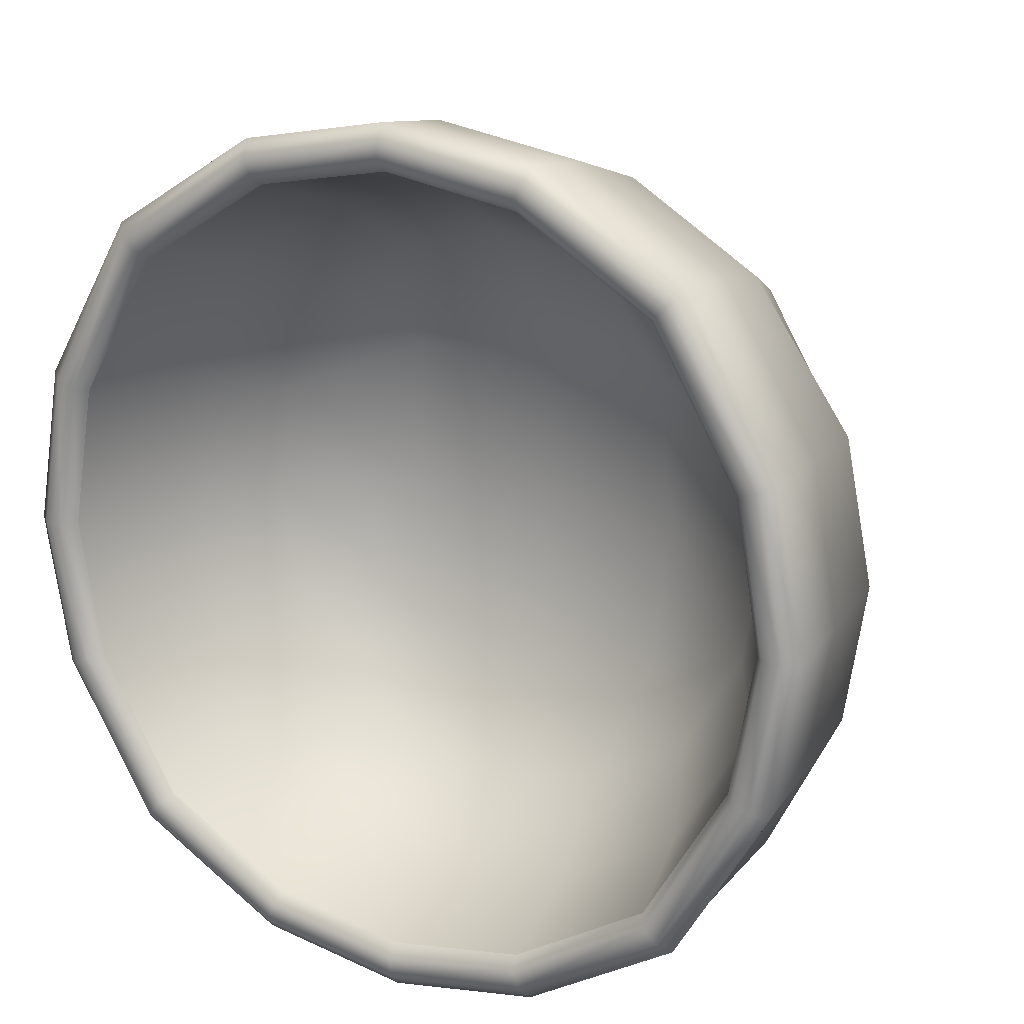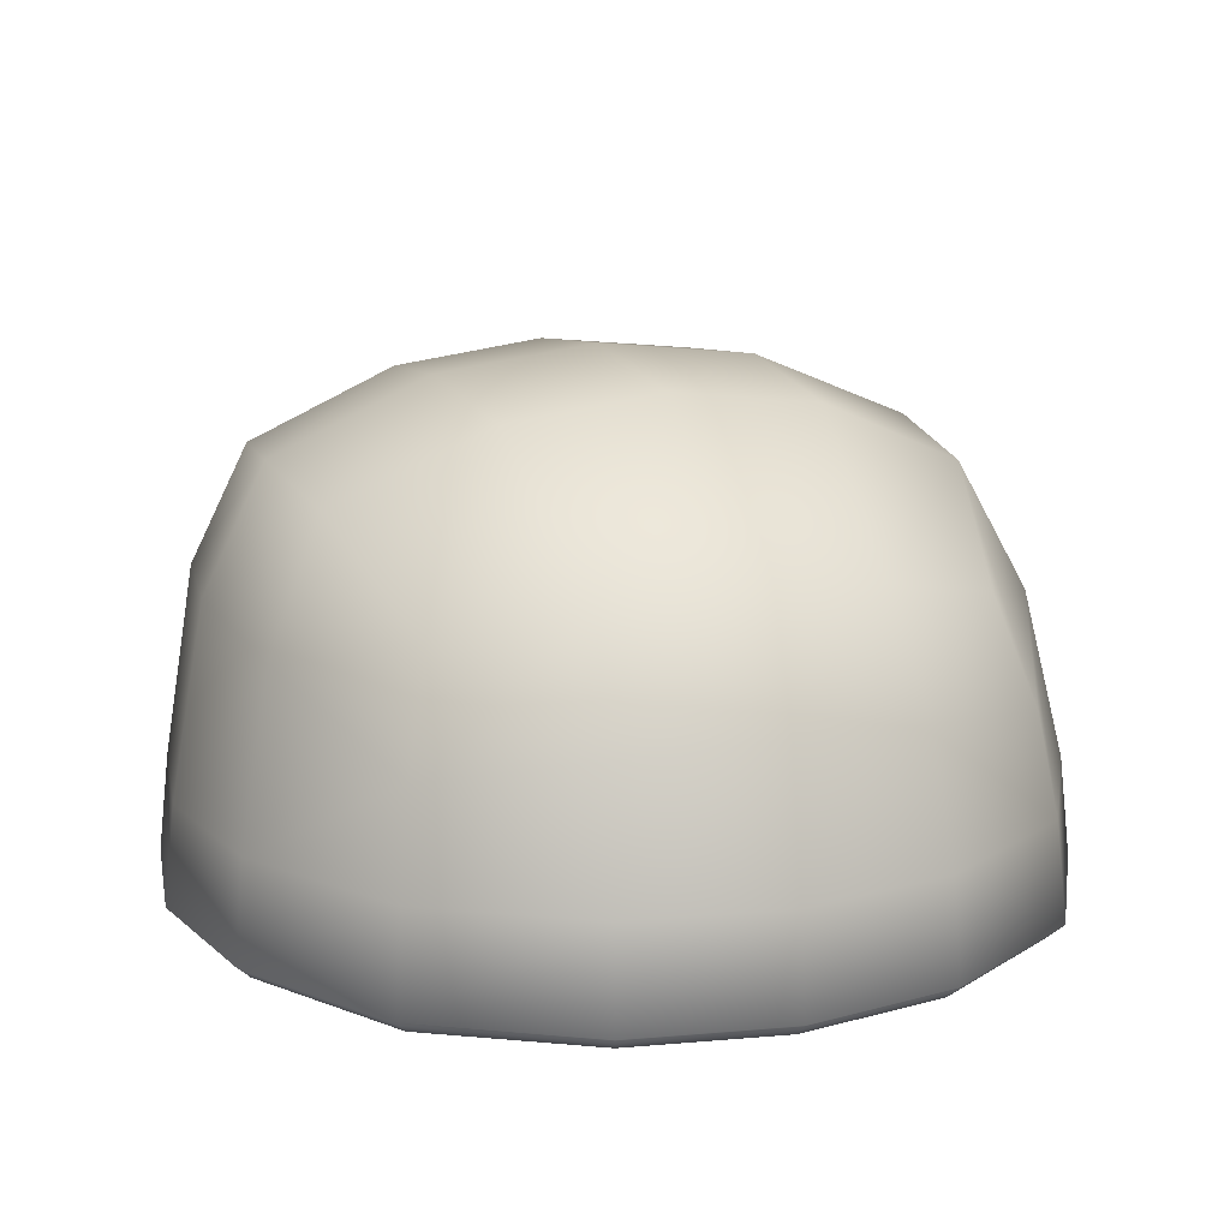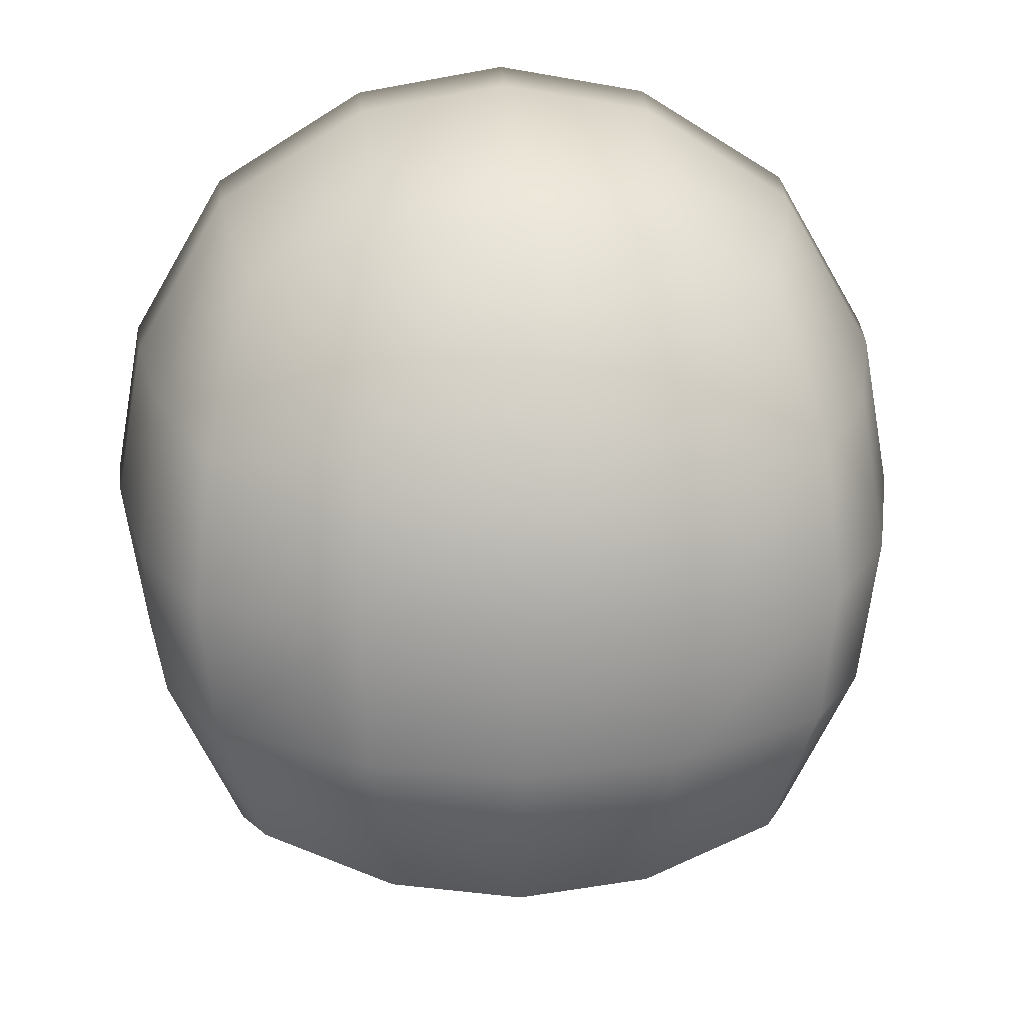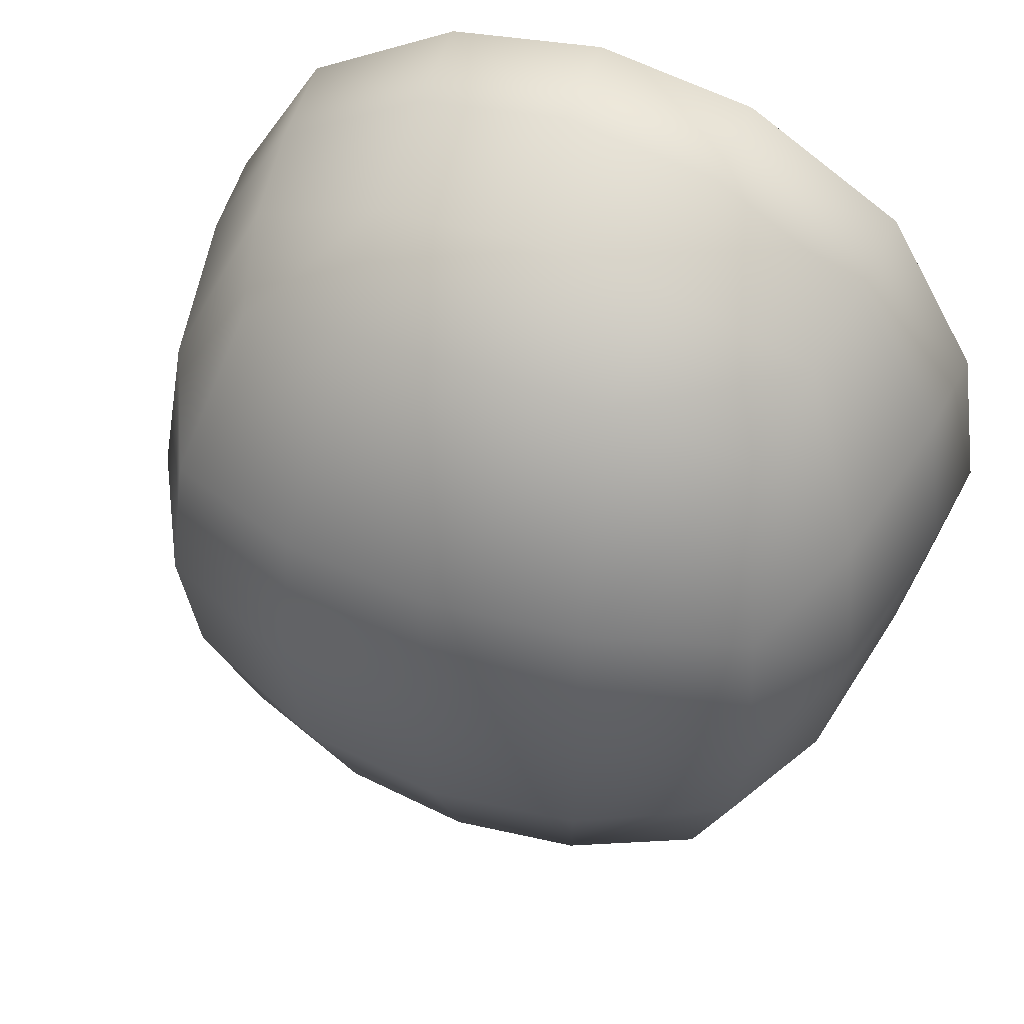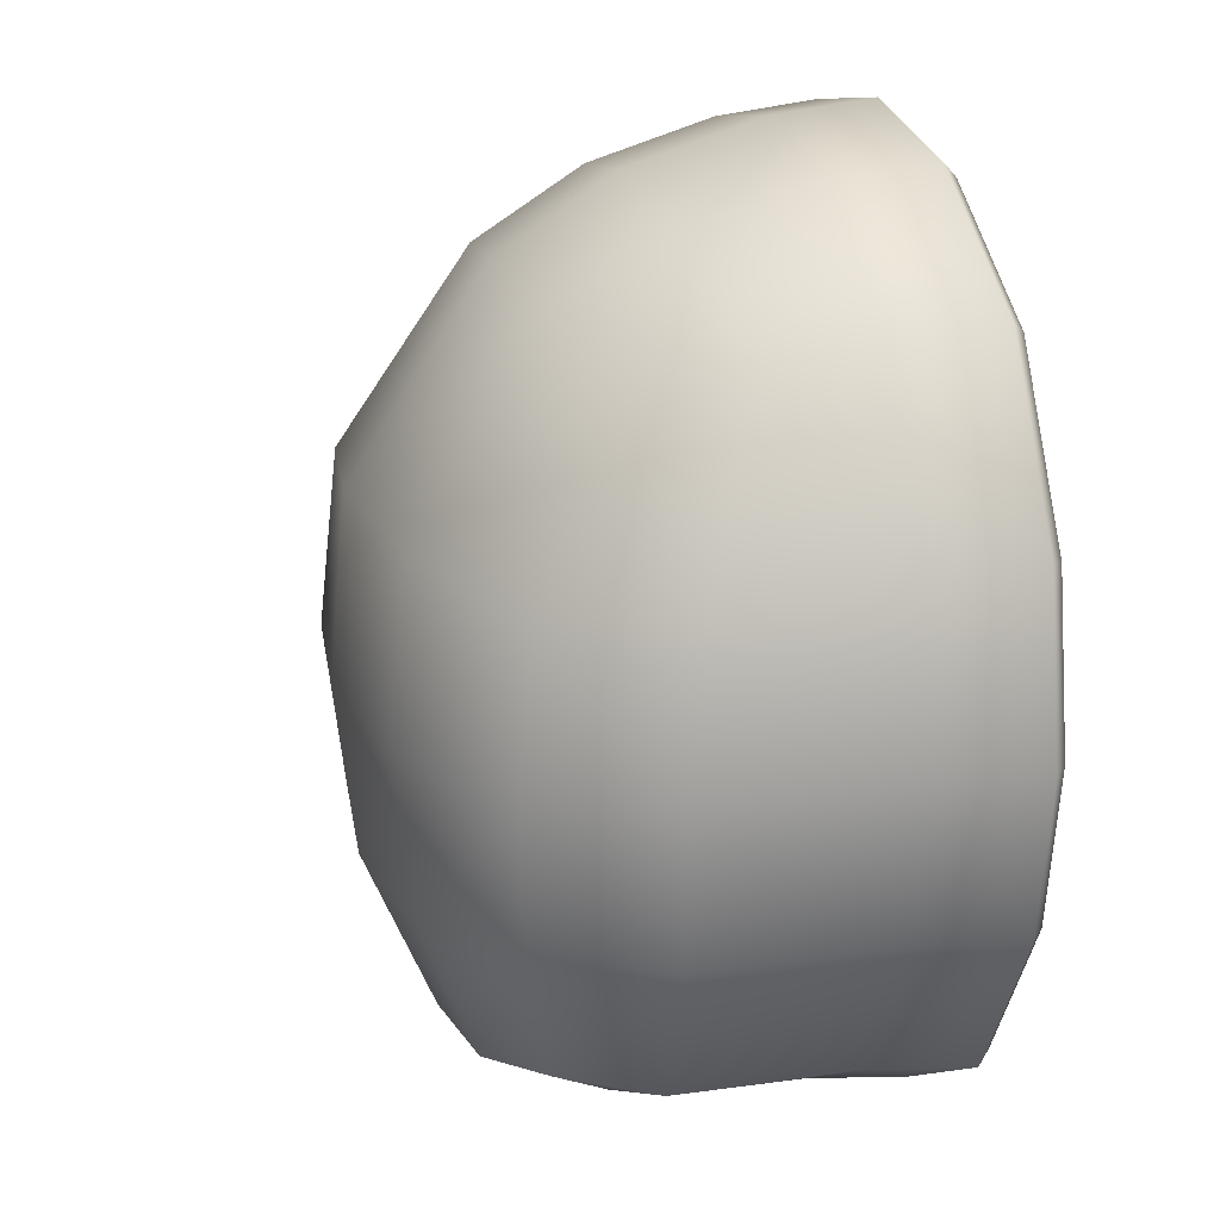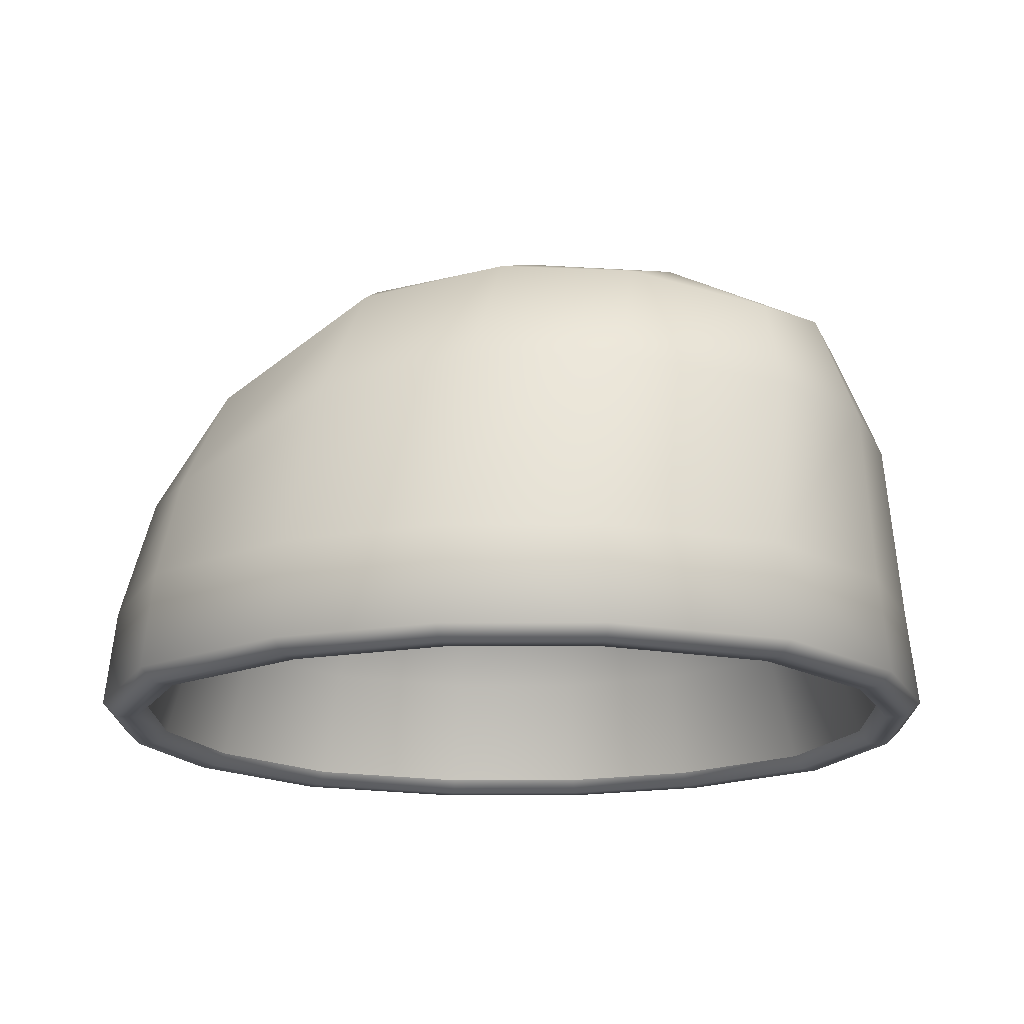
<metadata>
{"format":"obj","ext":"obj","renderer":"f3d","projection":"perspective","resolution":1024,"background":"white","views":[{"elev":17.8,"azim":29.7,"up":"+Z"},{"elev":14.9,"azim":-20.6,"up":"+Y"},{"elev":15.3,"azim":177.0,"up":"+Z"},{"elev":50.5,"azim":-158.5,"up":"+Z"},{"elev":19.6,"azim":-105.4,"up":"+Z"},{"elev":-16.9,"azim":100.3,"up":"+Y"}]}
</metadata>
<code>
g meger3d_Char_sundries_C3_8
v 0.318 -0.09769 -0.3279
v 0.3038 0.0743 -0.3356
v 0.1581 0.08455 -0.4056
v 0.1651 -0.09769 -0.4172
v 0.01172 0.08831 -0.4258
v 0.01172 -0.09769 -0.4427
v -0.1347 0.08455 -0.4056
v -0.1416 -0.09769 -0.4172
v -0.2804 0.0743 -0.3356
v -0.2945 -0.09769 -0.3279
v 0.1439 0.1978 -0.3636
v 0.2748 0.1676 -0.3183
v 0.01172 0.207 -0.3774
v -0.1204 0.1978 -0.3636
v -0.2513 0.1676 -0.3183
v 0.166 0.2588 -0.2096
v 0.32 0.1978 -0.1874
v 0.3789 0.0836 -0.1849
v 0.4006 0.08697 -0.03697
v 0.4392 -0.09769 -0.01524
v 0.4124 -0.09769 0.1445
v 0.3789 0.06634 0.1216
v 0.318 -0.09769 0.3059
v 0.3038 0.0009904 0.2873
v 0.4124 -0.09769 -0.1699
v 0.3038 0.0743 -0.3356
v 0.318 -0.09769 -0.3279
v 0.32 0.1892 0.09033
v 0.2748 0.1039 0.2497
v 0.3339 0.207 -0.05527
v 0.1731 0.2762 -0.05527
v 0.01172 0.2959 -0.05527
v 0.166 0.2588 0.1163
v 0.01172 0.2797 0.1246
v -0.1426 0.2588 0.1163
v -0.1497 0.2762 -0.05527
v 0.01172 0.2762 -0.2167
v -0.1426 0.2588 -0.2096
v -0.2966 0.1978 -0.1874
v -0.2804 0.0743 -0.3356
v -0.3554 0.0836 -0.1849
v -0.2945 -0.09769 -0.3279
v -0.3889 -0.09769 -0.1699
v -0.3772 0.08697 -0.03697
v -0.4158 -0.09769 -0.01524
v -0.3554 0.06634 0.1216
v -0.3889 -0.09769 0.1445
v -0.2804 0.0009904 0.2873
v -0.2945 -0.09769 0.3059
v -0.3104 0.207 -0.05527
v -0.2966 0.1892 0.09033
v -0.2513 0.1039 0.2497
v -0.1204 0.1356 0.3027
v -0.2804 0.0009904 0.2873
v -0.1347 0.02632 0.3651
v -0.2945 -0.09769 0.3059
v -0.1416 -0.09769 0.4004
v 0.01172 0.0353 0.3875
v 0.01172 -0.09769 0.4272
v 0.1581 0.02632 0.3651
v 0.1651 -0.09769 0.4004
v 0.3038 0.0009904 0.2873
v 0.318 -0.09769 0.3059
v 0.01172 0.1473 0.3182
v 0.1439 0.1356 0.3027
v -0.3023 -0.1961 0.314
v 0.169 -0.1961 0.4108
v 0.01172 -0.1961 0.4383
v -0.1455 -0.1961 0.4108
v 0.3258 -0.1961 0.314
v -0.3991 -0.1961 0.1485
v -0.4266 -0.1961 -0.01535
v -0.3023 -0.1961 0.314
v -0.3991 -0.1961 -0.1739
v -0.3023 -0.1961 -0.336
v 0.4225 -0.1961 -0.1739
v 0.4501 -0.1961 -0.01535
v 0.4225 -0.1961 0.1485
v 0.3258 -0.1961 0.314
v 0.3258 -0.1961 -0.336
v 0.169 -0.1961 -0.4275
v 0.3258 -0.1961 -0.336
v 0.01172 -0.1961 -0.4537
v -0.1455 -0.1961 -0.4275
v -0.3023 -0.1961 -0.336
v 0.3147 -0.2101 -0.3249
v 0.3258 -0.1961 -0.336
v 0.169 -0.1961 -0.4275
v 0.1637 -0.2101 -0.413
v 0.01172 -0.1961 -0.4537
v 0.01172 -0.2101 -0.4383
v 0.4081 -0.2101 -0.1686
v 0.4225 -0.1961 -0.1739
v 0.4347 -0.2101 -0.01531
v 0.4501 -0.1961 -0.01535
v 0.4081 -0.2101 0.1432
v 0.4225 -0.1961 0.1485
v 0.3146 -0.2101 0.3031
v 0.3258 -0.1961 0.314
v 0.1635 -0.2101 0.3964
v 0.169 -0.1961 0.4108
v -0.1455 -0.1961 -0.4275
v -0.1403 -0.2101 -0.413
v -0.3023 -0.1961 -0.336
v -0.2913 -0.2101 -0.3249
v -0.3991 -0.1961 -0.1739
v -0.3846 -0.2101 -0.1686
v -0.4266 -0.1961 -0.01535
v -0.4112 -0.2101 -0.01531
v -0.3991 -0.1961 0.1485
v -0.3846 -0.2101 0.1432
v -0.3023 -0.1961 0.314
v -0.2911 -0.2101 0.3031
v -0.1455 -0.1961 0.4108
v -0.14 -0.2101 0.3964
v 0.01172 -0.1961 0.4383
v 0.01172 -0.2101 0.423
v 0.01172 -0.2101 0.4025
v 0.1562 -0.2101 0.3772
v 0.01172 -0.1961 0.3922
v 0.1525 -0.1961 0.3675
v -0.3655 -0.2101 0.1362
v -0.2764 -0.2101 0.2885
v -0.3556 -0.1961 0.1327
v -0.2688 -0.1961 0.2813
v -0.1291 -0.1961 0.3675
v -0.1328 -0.2101 0.3772
v 0.2999 -0.2101 0.2885
v 0.2922 -0.1961 0.2813
v 0.3889 -0.2101 0.1362
v 0.3791 -0.1961 0.1327
v 0.4144 -0.2101 -0.01522
v 0.4039 -0.1961 -0.01523
v 0.389 -0.2101 -0.1614
v 0.3792 -0.1961 -0.1578
v 0.3002 -0.2101 -0.3101
v 0.2927 -0.1961 -0.3026
v 0.1567 -0.2101 -0.3938
v 0.1532 -0.1961 -0.384
v 0.01172 -0.2101 -0.418
v 0.01172 -0.1961 -0.4076
v -0.1333 -0.2101 -0.3938
v -0.1298 -0.1961 -0.384
v -0.2767 -0.2101 -0.3101
v -0.2693 -0.1961 -0.3026
v -0.3656 -0.2101 -0.1614
v -0.3557 -0.1961 -0.1578
v -0.3909 -0.2101 -0.01522
v -0.3805 -0.1961 -0.01523
v 0.2219 0.03515 -0.2293
v 0.1177 0.0346 -0.2896
v 0.1562 0.09974 -0.1659
v 0.2861 0.03453 -0.1209
v 0.1658 0.1159 -0.01144
v 0.3043 0.03402 -0.01413
v 0.1559 0.09912 0.1469
v 0.286 0.03456 0.09688
v 0.117 0.0346 0.2722
v 0.2214 0.03518 0.2082
v 0.01172 0.113 -0.1777
v 0.01172 0.03419 -0.307
v 0.01172 0.1311 -0.01083
v 0.01172 0.1121 0.1598
v 0.01172 0.03411 0.2903
v -0.1328 0.09974 -0.1659
v -0.0943 0.0346 -0.2896
v -0.1423 0.1159 -0.01144
v -0.1325 0.09912 0.1469
v -0.09351 0.0346 0.2722
v -0.2626 0.03453 -0.1209
v -0.1985 0.03515 -0.2293
v -0.2808 0.03402 -0.01413
v -0.2625 0.03456 0.09688
v -0.198 0.03518 0.2082
v -0.2454 -0.08044 0.2572
v -0.3248 -0.08077 0.1209
v -0.2688 -0.1961 0.2813
v -0.1291 -0.1961 0.3675
v -0.1173 -0.08075 0.336
v 0.01172 -0.1961 0.3922
v 0.01172 -0.08101 0.3584
v -0.3556 -0.1961 0.1327
v -0.3474 -0.08105 -0.01487
v -0.3805 -0.1961 -0.01523
v -0.3249 -0.08079 -0.1457
v -0.3557 -0.1961 -0.1578
v -0.2459 -0.08046 -0.2784
v -0.2693 -0.1961 -0.3026
v -0.1181 -0.08075 -0.3528
v -0.1298 -0.1961 -0.384
v 0.01172 -0.08096 -0.3742
v 0.01172 -0.1961 -0.4076
v 0.1415 -0.08075 -0.3528
v 0.1532 -0.1961 -0.384
v 0.2693 -0.08046 -0.2784
v 0.2927 -0.1961 -0.3026
v 0.3483 -0.08079 -0.1457
v 0.3792 -0.1961 -0.1578
v 0.3708 -0.08105 -0.01487
v 0.4039 -0.1961 -0.01523
v 0.3482 -0.08077 0.1209
v 0.3791 -0.1961 0.1327
v 0.2688 -0.08044 0.2572
v 0.2922 -0.1961 0.2813
v 0.1407 -0.08075 0.336
v 0.1525 -0.1961 0.3675
g meger3d_Char_sundries_C3_8_0
f 3 2 1
f 4 3 1
f 5 3 4
f 6 5 4
f 7 5 6
f 8 7 6
f 9 7 8
f 10 9 8
f 3 11 2
f 11 12 2
f 13 11 3
f 5 13 3
f 14 13 5
f 7 14 5
f 15 14 7
f 9 15 7
f 11 16 12
f 16 17 12
f 12 17 18
f 18 17 19
f 18 19 20
f 20 19 21
f 19 22 21
f 21 22 23
f 22 24 23
f 25 18 20
f 26 18 25
f 26 12 18
f 27 26 25
f 22 28 24
f 28 29 24
f 30 28 22
f 19 30 22
f 17 30 19
f 31 30 17
f 16 31 17
f 32 31 16
f 33 28 30
f 31 33 30
f 34 33 31
f 32 34 31
f 35 34 32
f 36 35 32
f 36 32 37
f 37 32 16
f 37 16 11
f 13 37 11
f 38 37 13
f 38 36 37
f 14 38 13
f 39 38 14
f 15 39 14
f 39 15 40
f 41 39 40
f 41 40 42
f 43 41 42
f 44 41 43
f 45 44 43
f 46 44 45
f 47 46 45
f 48 46 47
f 49 48 47
f 50 39 41
f 44 50 41
f 39 50 38
f 51 50 44
f 46 51 44
f 52 51 46
f 48 52 46
f 50 51 36
f 50 36 38
f 51 35 36
f 51 52 35
f 52 53 35
f 53 52 54
f 55 53 54
f 55 54 56
f 57 55 56
f 58 55 57
f 59 58 57
f 60 58 59
f 61 60 59
f 62 60 61
f 63 62 61
f 64 53 55
f 58 64 55
f 65 64 58
f 60 65 58
f 29 65 60
f 62 29 60
f 65 29 28
f 33 65 28
f 64 65 33
f 34 64 33
f 53 64 34
f 35 53 34
f 56 66 57
f 61 59 67
f 59 68 67
f 69 68 59
f 66 69 57
f 57 69 59
f 61 67 70
f 63 61 70
f 45 72 71
f 47 45 71
f 47 71 49
f 71 73 49
f 45 43 72
f 43 74 72
f 43 42 74
f 42 75 74
f 20 77 76
f 25 20 76
f 20 21 77
f 21 78 77
f 21 23 78
f 23 79 78
f 25 76 80
f 27 25 80
f 1 82 81
f 4 1 81
f 4 81 83
f 6 4 83
f 6 83 8
f 83 84 8
f 8 84 85
f 10 8 85
f 88 87 86
f 89 88 86
f 90 88 89
f 91 90 89
f 86 87 92
f 87 93 92
f 92 93 94
f 93 95 94
f 94 95 96
f 95 97 96
f 96 97 98
f 97 99 98
f 98 99 100
f 99 101 100
f 102 90 91
f 103 102 91
f 104 102 103
f 105 104 103
f 106 104 105
f 107 106 105
f 108 106 107
f 109 108 107
f 110 108 109
f 111 110 109
f 112 110 111
f 113 112 111
f 114 112 113
f 115 114 113
f 116 114 115
f 117 116 115
f 101 116 117
f 100 101 117
f 100 117 118
f 119 100 118
f 119 118 120
f 121 119 120
f 113 111 122
f 123 113 122
f 115 113 123
f 123 122 124
f 125 123 124
f 120 118 126
f 118 127 126
f 117 115 127
f 118 117 127
f 127 123 125
f 126 127 125
f 127 115 123
f 128 119 121
f 129 128 121
f 130 128 129
f 131 130 129
f 132 130 131
f 133 132 131
f 134 132 133
f 135 134 133
f 136 134 135
f 137 136 135
f 136 86 134
f 86 92 134
f 134 92 132
f 92 94 132
f 132 94 130
f 94 96 130
f 130 96 128
f 96 98 128
f 128 98 119
f 98 100 119
f 138 136 137
f 139 138 137
f 140 138 139
f 141 140 139
f 142 140 141
f 143 142 141
f 144 142 143
f 145 144 143
f 144 105 142
f 105 103 142
f 142 103 140
f 103 91 140
f 140 91 138
f 146 144 145
f 147 146 145
f 148 146 147
f 149 148 147
f 122 148 149
f 124 122 149
f 122 111 148
f 111 109 148
f 148 109 146
f 109 107 146
f 107 105 144
f 146 107 144
f 91 89 138
f 138 89 136
f 89 86 136
f 152 151 150
f 153 152 150
f 154 152 153
f 155 154 153
f 156 154 155
f 157 156 155
f 158 156 157
f 159 158 157
f 152 160 151
f 160 161 151
f 162 160 152
f 154 162 152
f 163 162 154
f 156 163 154
f 164 163 156
f 158 164 156
f 160 165 161
f 165 166 161
f 167 165 160
f 162 167 160
f 168 167 162
f 163 168 162
f 169 168 163
f 164 169 163
f 165 170 166
f 170 171 166
f 172 170 165
f 167 172 165
f 173 172 167
f 168 173 167
f 174 173 168
f 169 174 168
f 174 175 173
f 175 176 173
f 173 176 172
f 175 177 176
f 178 177 175
f 179 178 175
f 179 175 174
f 169 179 174
f 180 178 179
f 181 180 179
f 181 179 169
f 177 182 176
f 176 182 183
f 176 183 172
f 172 183 170
f 182 184 183
f 183 184 185
f 183 185 170
f 170 185 171
f 184 186 185
f 185 186 187
f 186 188 187
f 187 188 189
f 188 190 189
f 189 190 191
f 190 192 191
f 191 192 193
f 192 194 193
f 193 194 195
f 194 196 195
f 195 196 197
f 196 198 197
f 197 198 199
f 198 200 199
f 199 200 201
f 200 202 201
f 201 202 203
f 202 204 203
f 203 204 205
f 204 206 205
f 205 206 181
f 206 180 181
f 205 181 164
f 158 205 164
f 203 205 158
f 164 181 169
f 197 199 155
f 153 197 155
f 199 201 157
f 155 199 157
f 201 203 159
f 157 201 159
f 159 203 158
f 195 197 153
f 150 195 153
f 193 195 150
f 151 193 150
f 191 193 151
f 161 191 151
f 189 191 161
f 166 189 161
f 187 189 166
f 171 187 166
f 185 187 171

</code>
